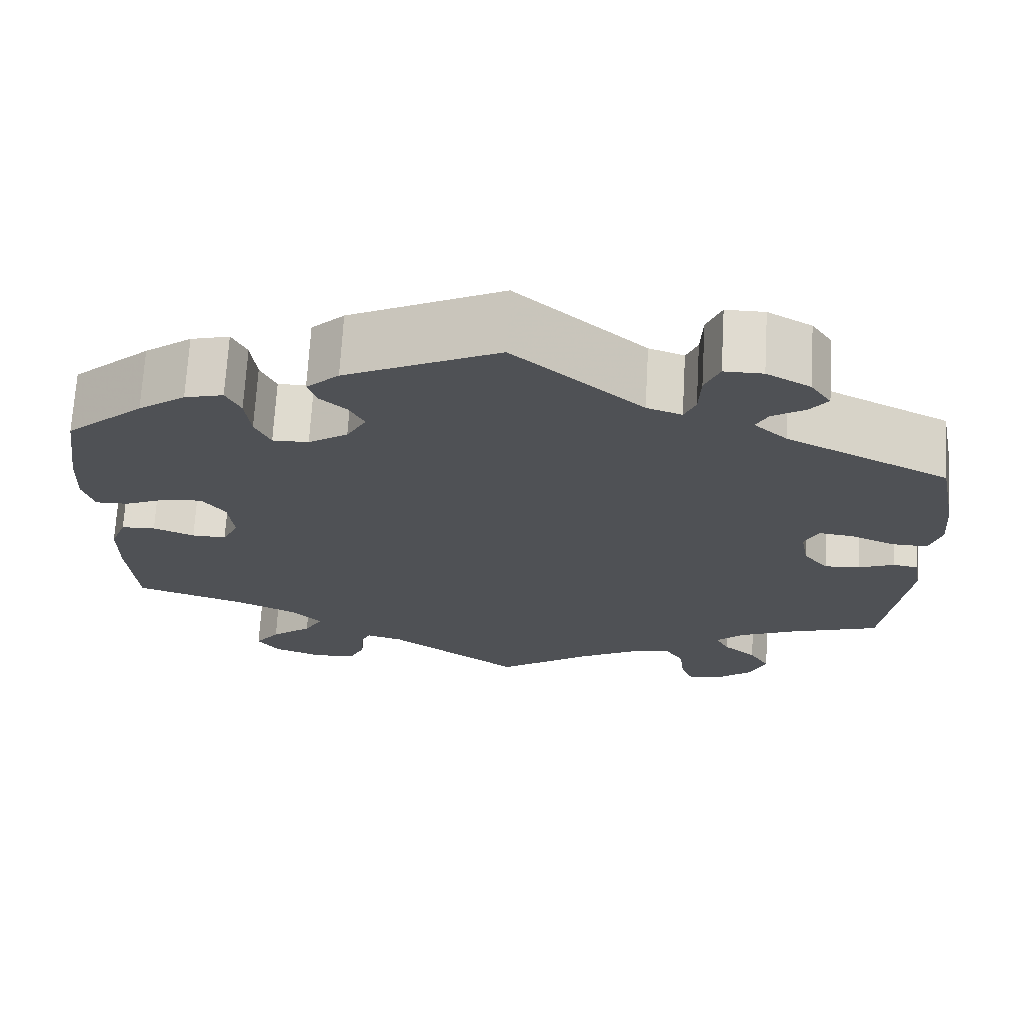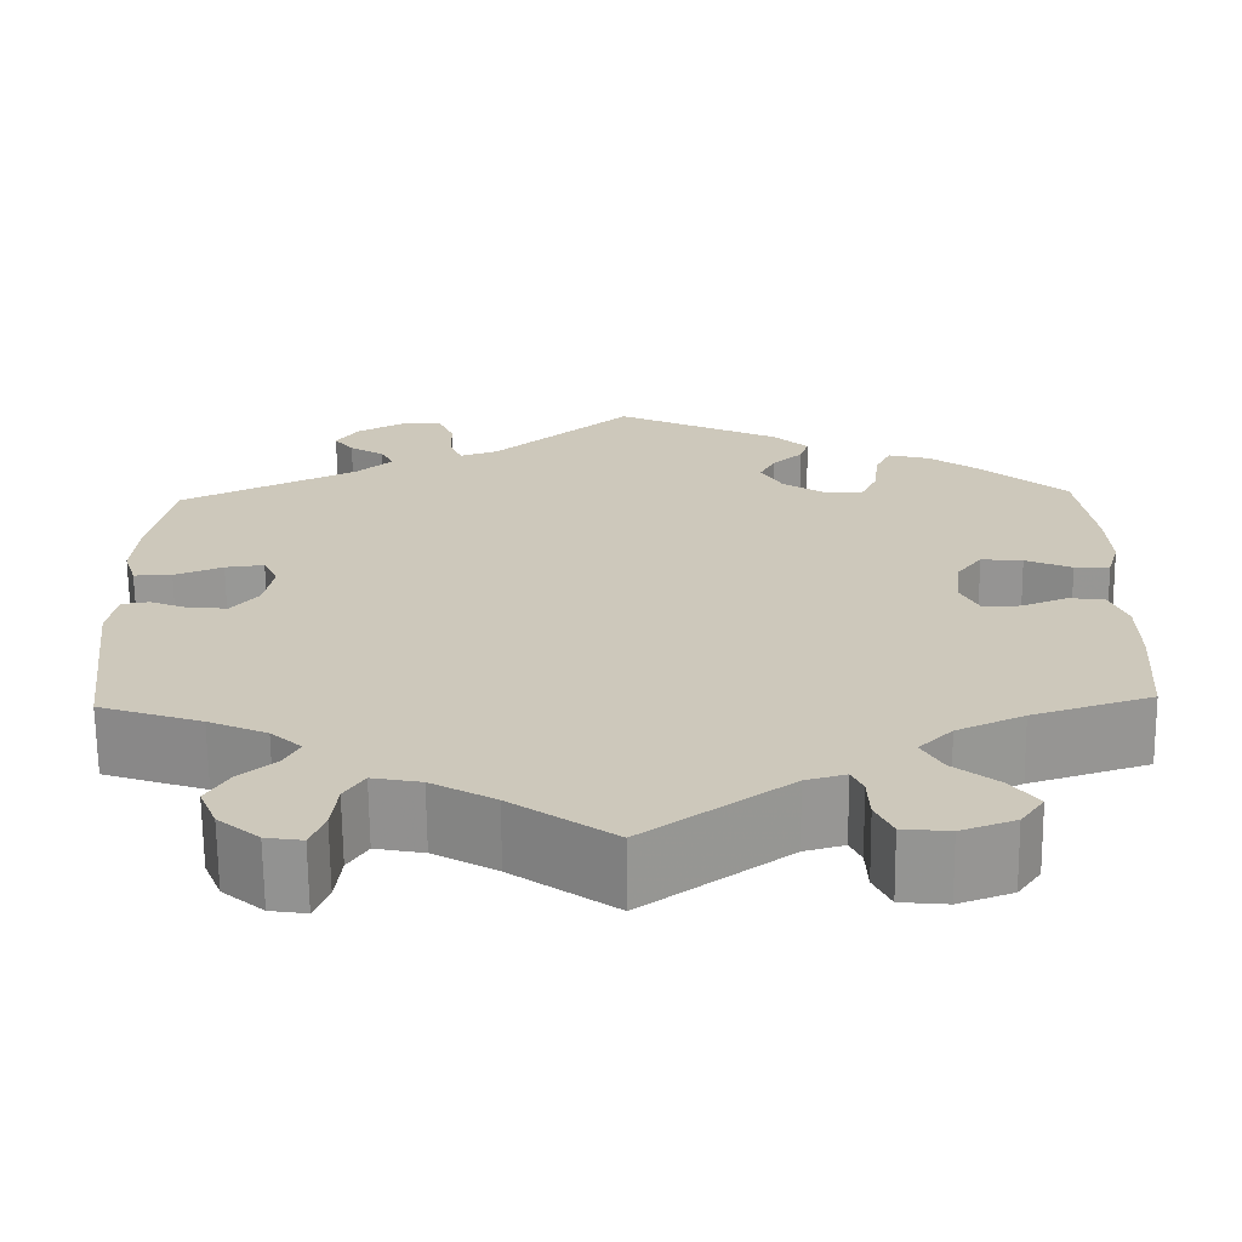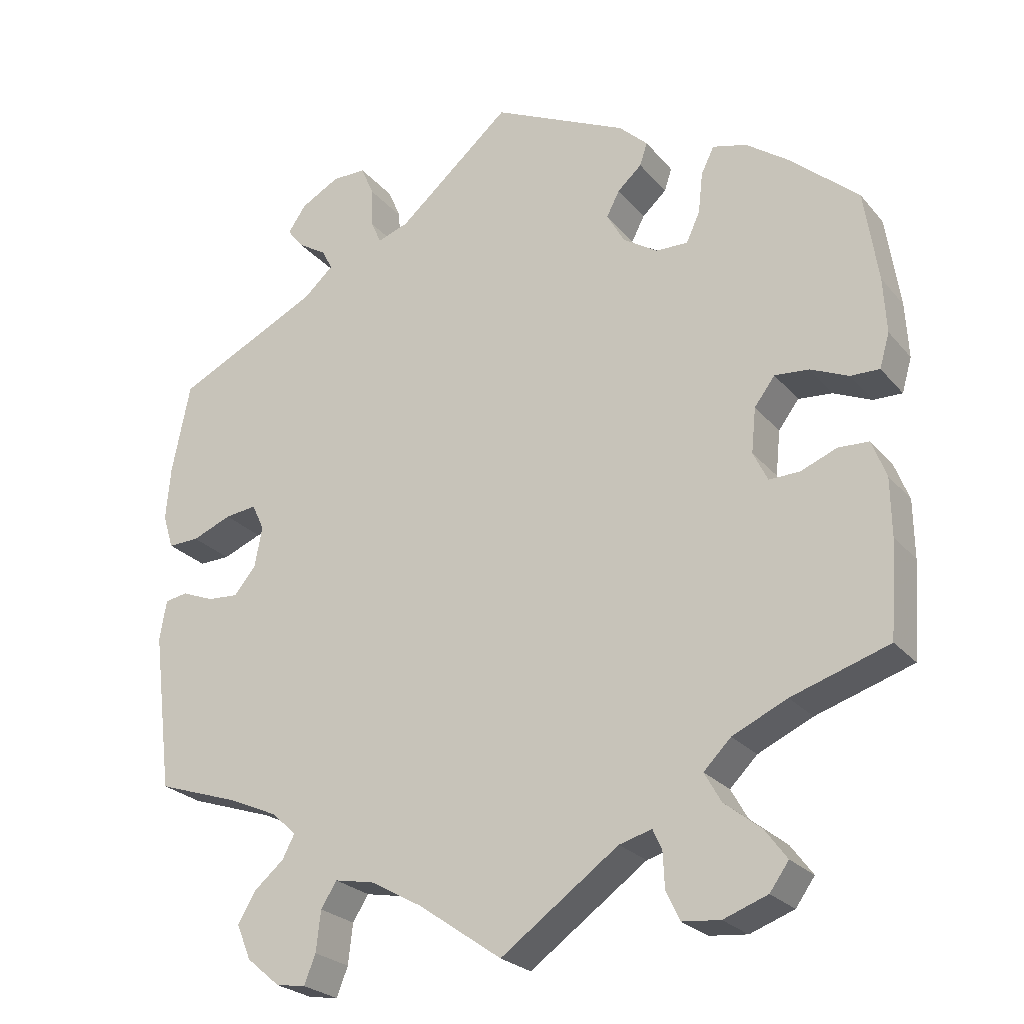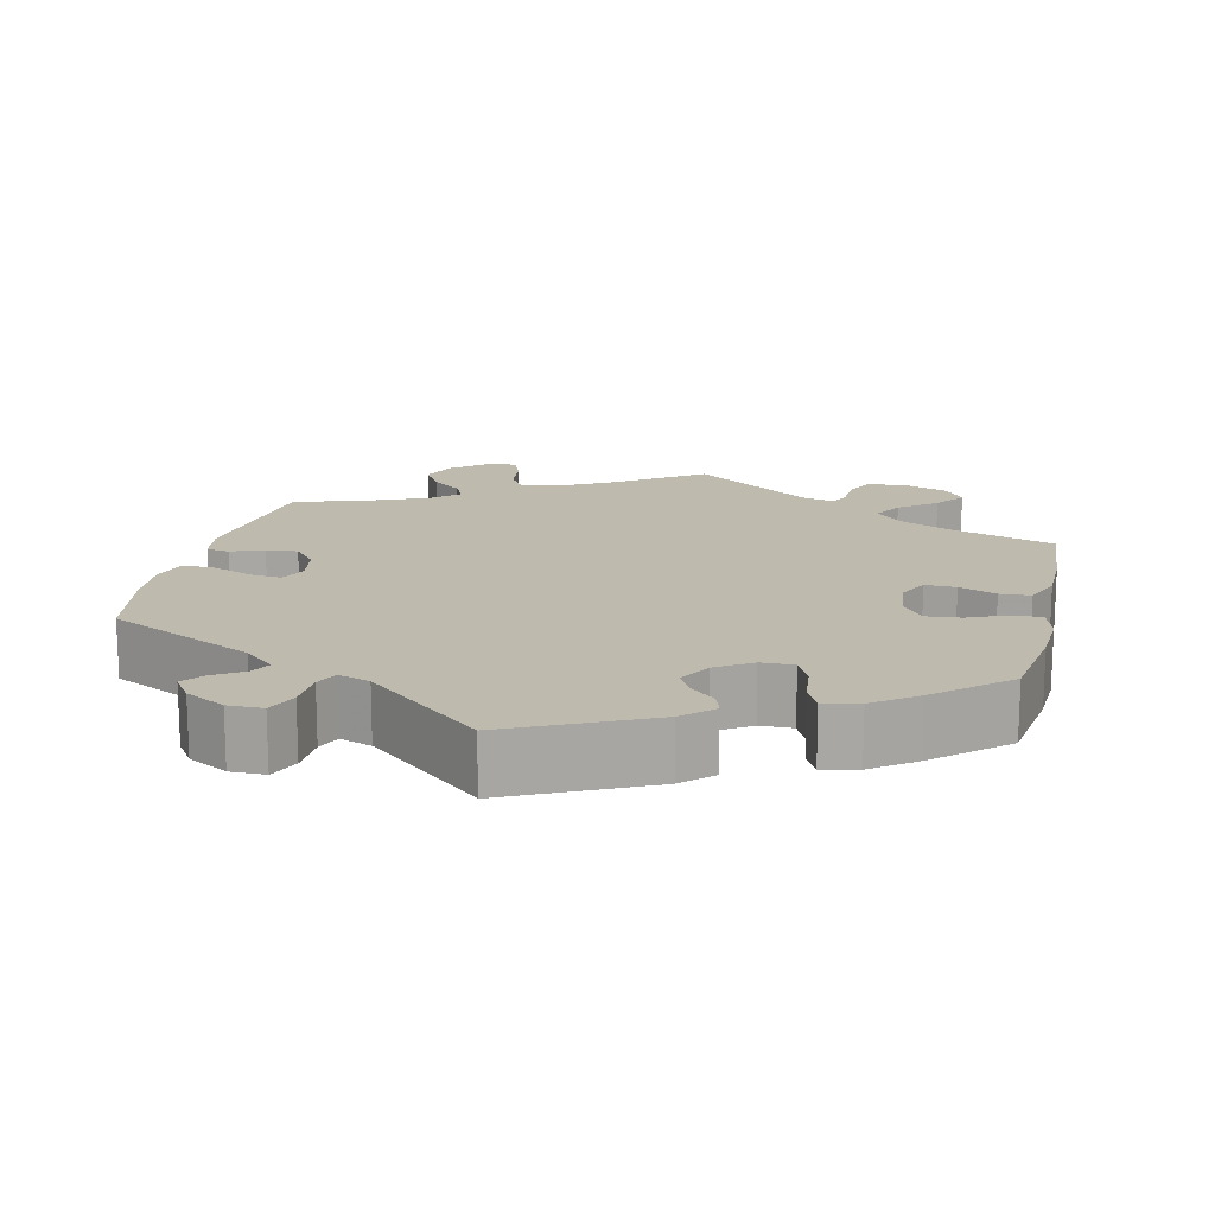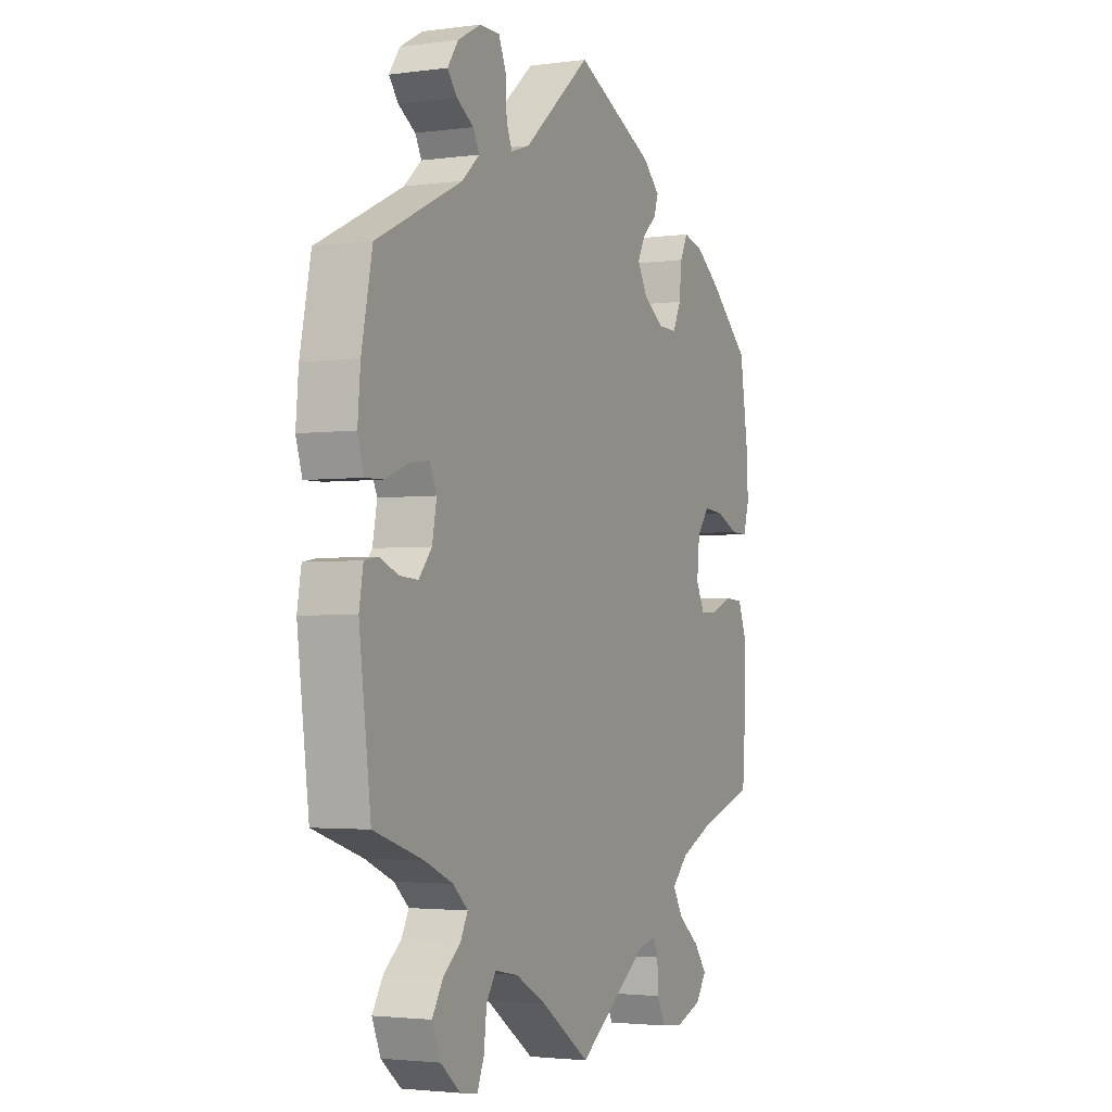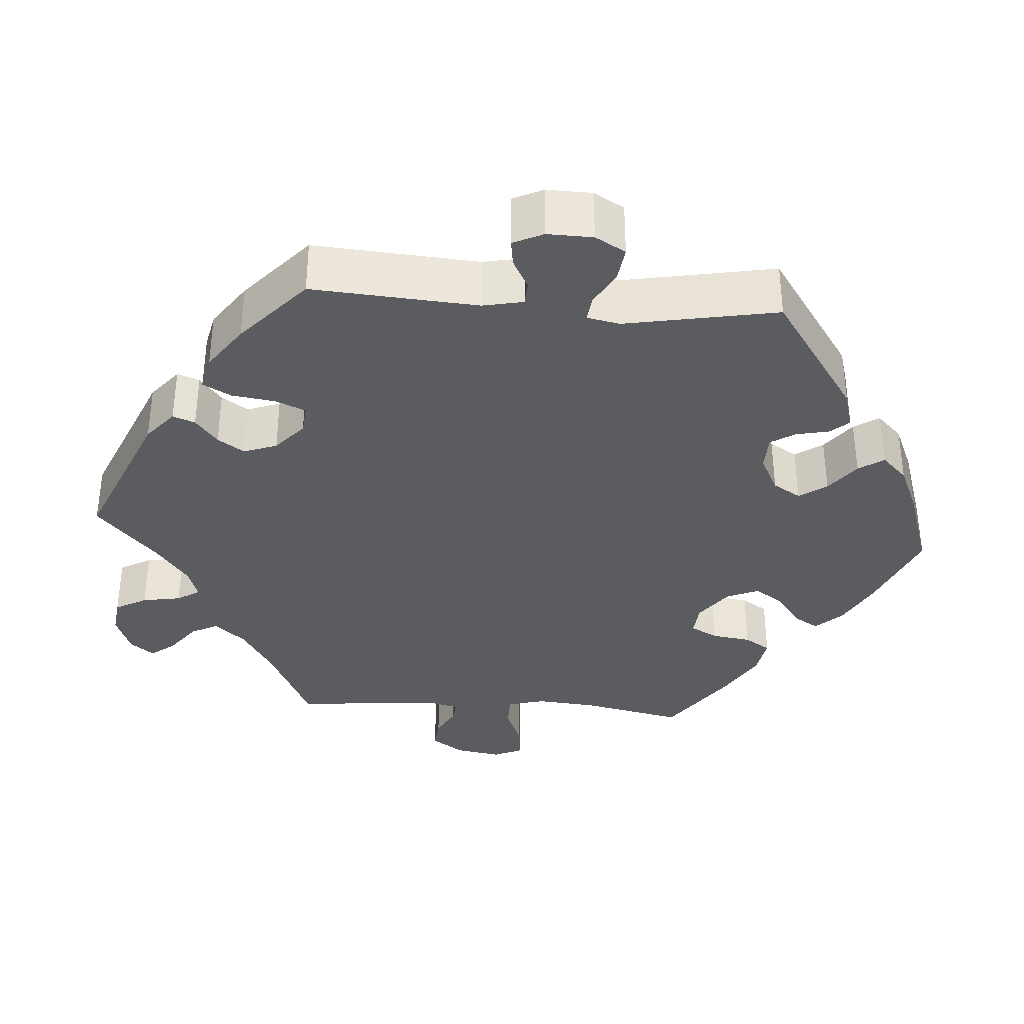
<metadata>
{"format":"obj","ext":"obj","renderer":"f3d","projection":"perspective","resolution":1024,"background":"white","views":[{"elev":70.1,"azim":-176.7,"up":"+Z"},{"elev":-68.0,"azim":0.6,"up":"+Z"},{"elev":-24.8,"azim":30.0,"up":"+Z"},{"elev":15.7,"azim":13.0,"up":"+Y"},{"elev":-2.7,"azim":-64.7,"up":"+Z"},{"elev":-34.8,"azim":-34.3,"up":"+Y"}]}
</metadata>
<code>
v 0.518 0.07 0.168
v 0.522 0.07 0.095
v 0.509 0.07 0.05
v 0.471 0.07 0.051
v 0.421 0.07 0.073
v 0.376 0.07 0.077
v 0.349 0.07 0.041
v 0.343 0.07 -0.018
v 0.362 0.07 -0.057
v 0.402 0.07 -0.056
v 0.45 0.07 -0.037
v 0.49 0.07 -0.039
v 0.509 0.07 -0.088
v 0.51 0.07 -0.164
v 0.501 0.07 -0.289
v 0.373 0.07 -0.33
v 0.301 0.07 -0.363
v 0.265 0.07 -0.399
v 0.287 0.07 -0.438
v 0.335 0.07 -0.476
v 0.364 0.07 -0.515
v 0.339 0.07 -0.55
v 0.281 0.07 -0.571
v 0.231 0.07 -0.566
v 0.213 0.07 -0.528
v 0.211 0.07 -0.481
v 0.199 0.07 -0.455
v 0.156 0.07 -0.467
v 0.001 0.07 -0.578
v -0.109 0.07 -0.501
v -0.177 0.07 -0.463
v -0.229 0.07 -0.453
v -0.25 0.07 -0.486
v -0.256 0.07 -0.539
v -0.271 0.07 -0.577
v -0.31 0.07 -0.571
v -0.354 0.07 -0.534
v -0.373 0.07 -0.488
v -0.349 0.07 -0.448
v -0.31 0.07 -0.415
v -0.294 0.07 -0.384
v -0.327 0.07 -0.354
v -0.39 0.07 -0.326
v -0.5 0.07 -0.289
v -0.526 0.07 -0.08
v -0.517 0.07 -0.027
v -0.487 0.07 -0.022
v -0.445 0.07 -0.039
v -0.404 0.07 -0.042
v -0.375 0.07 -0.007
v -0.365 0.07 0.046
v -0.381 0.07 0.081
v -0.423 0.07 0.076
v -0.475 0.07 0.055
v -0.516 0.07 0.054
v -0.53 0.07 0.099
v -0.524 0.07 0.17
v -0.5 0.07 0.289
v -0.309 0.07 0.382
v -0.27 0.07 0.417
v -0.284 0.07 0.444
v -0.322 0.07 0.468
v -0.343 0.07 0.495
v -0.319 0.07 0.53
v -0.268 0.07 0.558
v -0.223 0.07 0.558
v -0.206 0.07 0.518
v -0.204 0.07 0.465
v -0.191 0.07 0.435
v -0.15 0.07 0.449
v 0 0.07 0.578
v 0.178 0.07 0.493
v 0.216 0.07 0.457
v 0.206 0.07 0.427
v 0.174 0.07 0.398
v 0.157 0.07 0.365
v 0.18 0.07 0.324
v 0.226 0.07 0.294
v 0.268 0.07 0.293
v 0.286 0.07 0.332
v 0.292 0.07 0.386
v 0.309 0.07 0.421
v 0.354 0.07 0.409
v 0.409 0.07 0.369
v 0.5 0.07 0.289
v 0.518 0 0.168
v 0.522 0 0.095
v 0.509 0 0.05
v 0.471 0 0.051
v 0.421 0 0.073
v 0.376 0 0.077
v 0.349 0 0.041
v 0.343 0 -0.018
v 0.362 0 -0.057
v 0.402 0 -0.056
v 0.45 0 -0.037
v 0.49 0 -0.039
v 0.509 0 -0.088
v 0.51 0 -0.164
v 0.501 0 -0.289
v 0.373 0 -0.33
v 0.301 0 -0.363
v 0.265 0 -0.399
v 0.287 0 -0.438
v 0.335 0 -0.476
v 0.364 0 -0.515
v 0.339 0 -0.55
v 0.281 0 -0.571
v 0.231 0 -0.566
v 0.213 0 -0.528
v 0.211 0 -0.481
v 0.199 0 -0.455
v 0.156 0 -0.467
v 0.001 0 -0.578
v -0.109 0 -0.501
v -0.177 0 -0.463
v -0.229 0 -0.453
v -0.25 0 -0.486
v -0.256 0 -0.539
v -0.271 0 -0.577
v -0.31 0 -0.571
v -0.354 0 -0.534
v -0.373 0 -0.488
v -0.349 0 -0.448
v -0.31 0 -0.415
v -0.294 0 -0.384
v -0.327 0 -0.354
v -0.39 0 -0.326
v -0.5 0 -0.289
v -0.526 0 -0.08
v -0.517 0 -0.027
v -0.487 0 -0.022
v -0.445 0 -0.039
v -0.404 0 -0.042
v -0.375 0 -0.007
v -0.365 0 0.046
v -0.381 0 0.081
v -0.423 0 0.076
v -0.475 0 0.055
v -0.516 0 0.054
v -0.53 0 0.099
v -0.524 0 0.17
v -0.5 0 0.289
v -0.309 0 0.382
v -0.27 0 0.417
v -0.284 0 0.444
v -0.322 0 0.468
v -0.343 0 0.495
v -0.319 0 0.53
v -0.268 0 0.558
v -0.223 0 0.558
v -0.206 0 0.518
v -0.204 0 0.465
v -0.191 0 0.435
v -0.15 0 0.449
v 0 0 0.578
v 0.178 0 0.493
v 0.216 0 0.457
v 0.206 0 0.427
v 0.174 0 0.398
v 0.157 0 0.365
v 0.18 0 0.324
v 0.226 0 0.294
v 0.268 0 0.293
v 0.286 0 0.332
v 0.292 0 0.386
v 0.309 0 0.421
v 0.354 0 0.409
v 0.409 0 0.369
v 0.5 0 0.289
f 80 81 82 83
f 79 80 83 84
f 72 73 74 75
f 70 71 72 75
f 69 70 75 76
f 65 66 67 68
f 65 68 69
f 64 65 69
f 61 62 63 64
f 60 61 64 69
f 59 60 69 76
f 53 54 55 56
f 52 53 56 57
f 45 46 47 48
f 43 44 45 48
f 42 43 48 49
f 41 42 49 50
f 37 38 39 40
f 37 40 41
f 36 37 41
f 33 34 35 36
f 32 33 36 41
f 31 32 41 50
f 28 29 30
f 27 28 30 31
f 23 24 25 26
f 23 26 27
f 22 23 27
f 19 20 21 22
f 18 19 22 27
f 17 18 27 31
f 13 14 15 16
f 10 11 12 13
f 9 10 13 16
f 8 9 16 17
f 2 3 4 5
f 2 5 6
f 1 2 6
f 79 84 85 1
f 58 59 76 77
f 52 57 58 77
f 51 52 77 78
f 7 8 17 31
f 6 7 31 50
f 50 51 78 79
f 1 6 50 79
f 168 167 166 165
f 169 168 165 164
f 160 159 158 157
f 160 157 156 155
f 161 160 155 154
f 153 152 151 150
f 154 153 150
f 154 150 149
f 149 148 147 146
f 154 149 146 145
f 161 154 145 144
f 141 140 139 138
f 142 141 138 137
f 133 132 131 130
f 133 130 129 128
f 134 133 128 127
f 135 134 127 126
f 125 124 123 122
f 126 125 122
f 126 122 121
f 121 120 119 118
f 126 121 118 117
f 135 126 117 116
f 115 114 113
f 116 115 113 112
f 111 110 109 108
f 112 111 108
f 112 108 107
f 107 106 105 104
f 112 107 104 103
f 116 112 103 102
f 101 100 99 98
f 98 97 96 95
f 101 98 95 94
f 102 101 94 93
f 90 89 88 87
f 91 90 87
f 91 87 86
f 86 170 169 164
f 162 161 144 143
f 162 143 142 137
f 163 162 137 136
f 116 102 93 92
f 135 116 92 91
f 164 163 136 135
f 164 135 91 86
f 1 86 87 2
f 2 87 88 3
f 3 88 89 4
f 4 89 90 5
f 5 90 91 6
f 6 91 92 7
f 7 92 93 8
f 8 93 94 9
f 9 94 95 10
f 10 95 96 11
f 11 96 97 12
f 12 97 98 13
f 13 98 99 14
f 14 99 100 15
f 15 100 101 16
f 16 101 102 17
f 17 102 103 18
f 18 103 104 19
f 19 104 105 20
f 20 105 106 21
f 21 106 107 22
f 22 107 108 23
f 23 108 109 24
f 24 109 110 25
f 25 110 111 26
f 26 111 112 27
f 27 112 113 28
f 28 113 114 29
f 29 114 115 30
f 30 115 116 31
f 31 116 117 32
f 32 117 118 33
f 33 118 119 34
f 34 119 120 35
f 35 120 121 36
f 36 121 122 37
f 37 122 123 38
f 38 123 124 39
f 39 124 125 40
f 40 125 126 41
f 41 126 127 42
f 42 127 128 43
f 43 128 129 44
f 44 129 130 45
f 45 130 131 46
f 46 131 132 47
f 47 132 133 48
f 48 133 134 49
f 49 134 135 50
f 50 135 136 51
f 51 136 137 52
f 52 137 138 53
f 53 138 139 54
f 54 139 140 55
f 55 140 141 56
f 56 141 142 57
f 57 142 143 58
f 58 143 144 59
f 59 144 145 60
f 60 145 146 61
f 61 146 147 62
f 62 147 148 63
f 63 148 149 64
f 64 149 150 65
f 65 150 151 66
f 66 151 152 67
f 67 152 153 68
f 68 153 154 69
f 69 154 155 70
f 70 155 156 71
f 71 156 157 72
f 72 157 158 73
f 73 158 159 74
f 74 159 160 75
f 75 160 161 76
f 76 161 162 77
f 77 162 163 78
f 78 163 164 79
f 79 164 165 80
f 80 165 166 81
f 81 166 167 82
f 82 167 168 83
f 83 168 169 84
f 84 169 170 85
f 85 170 86 1

</code>
